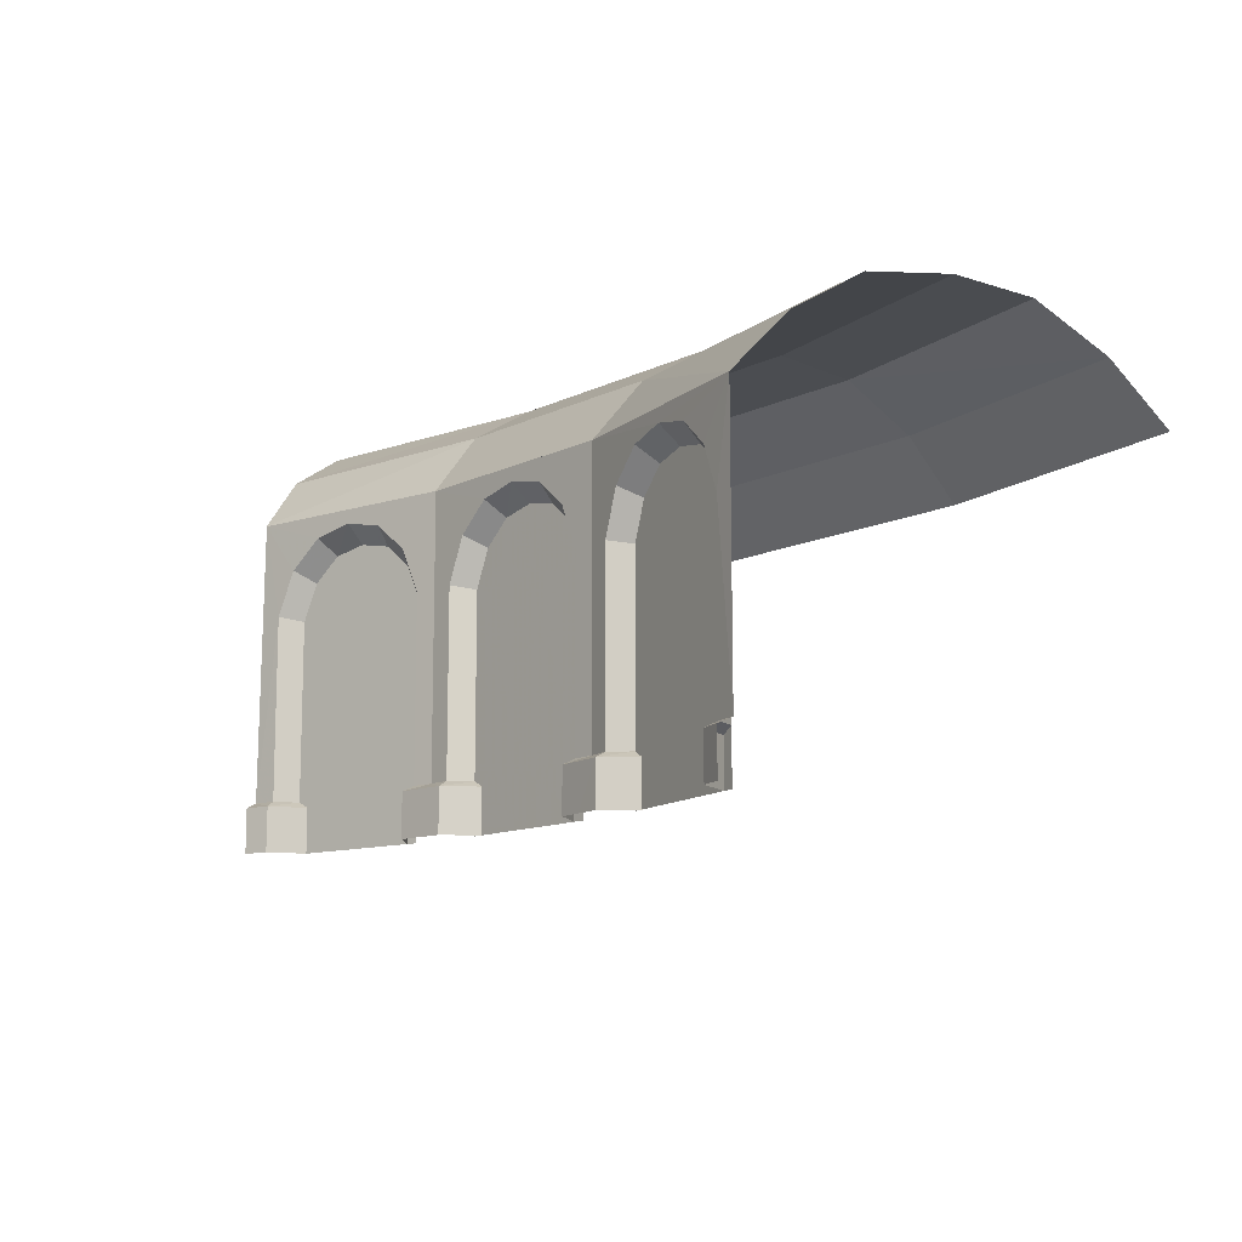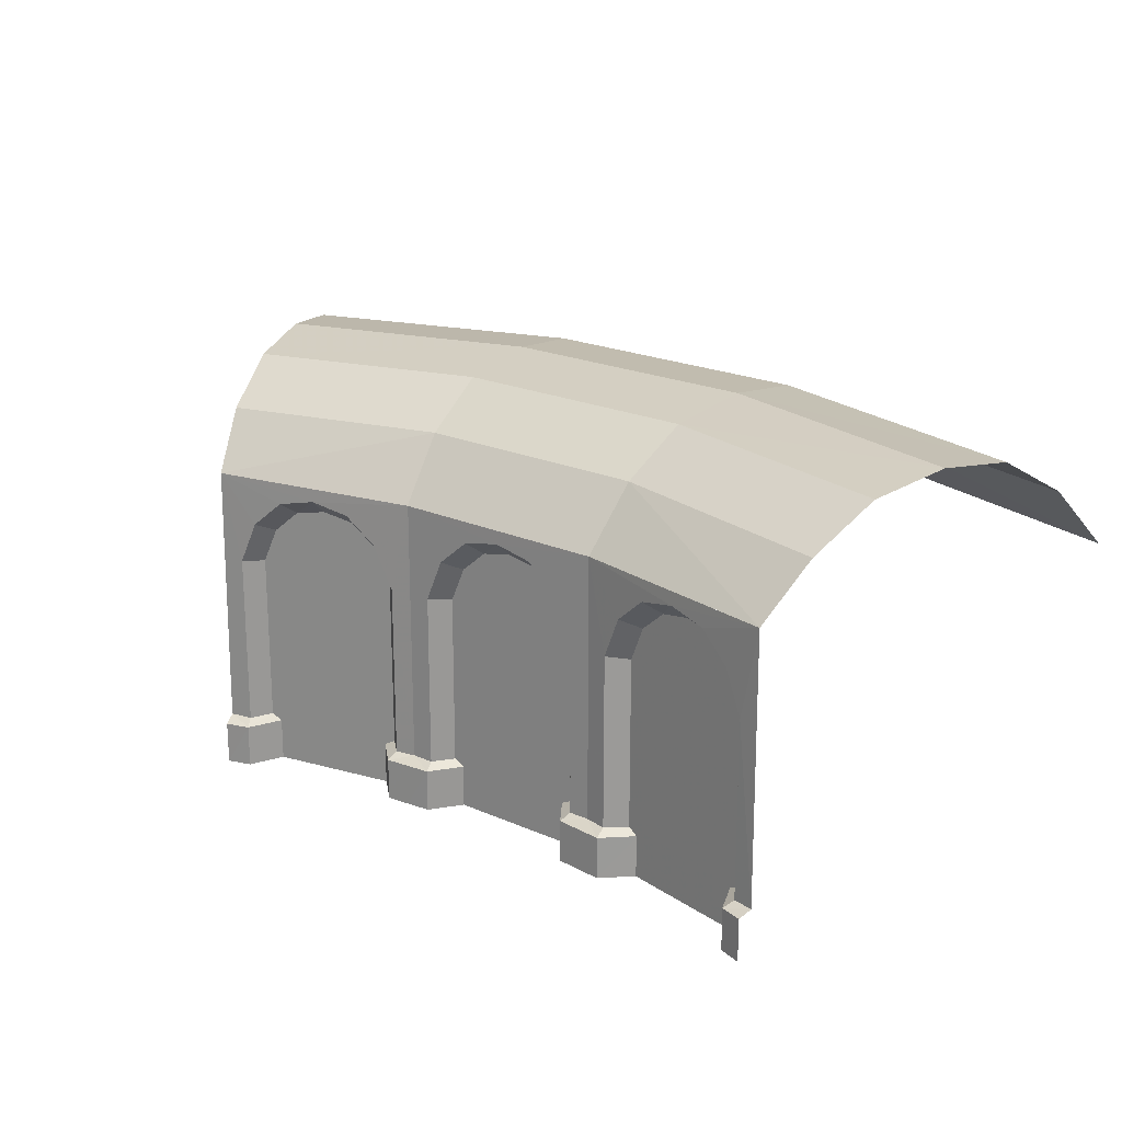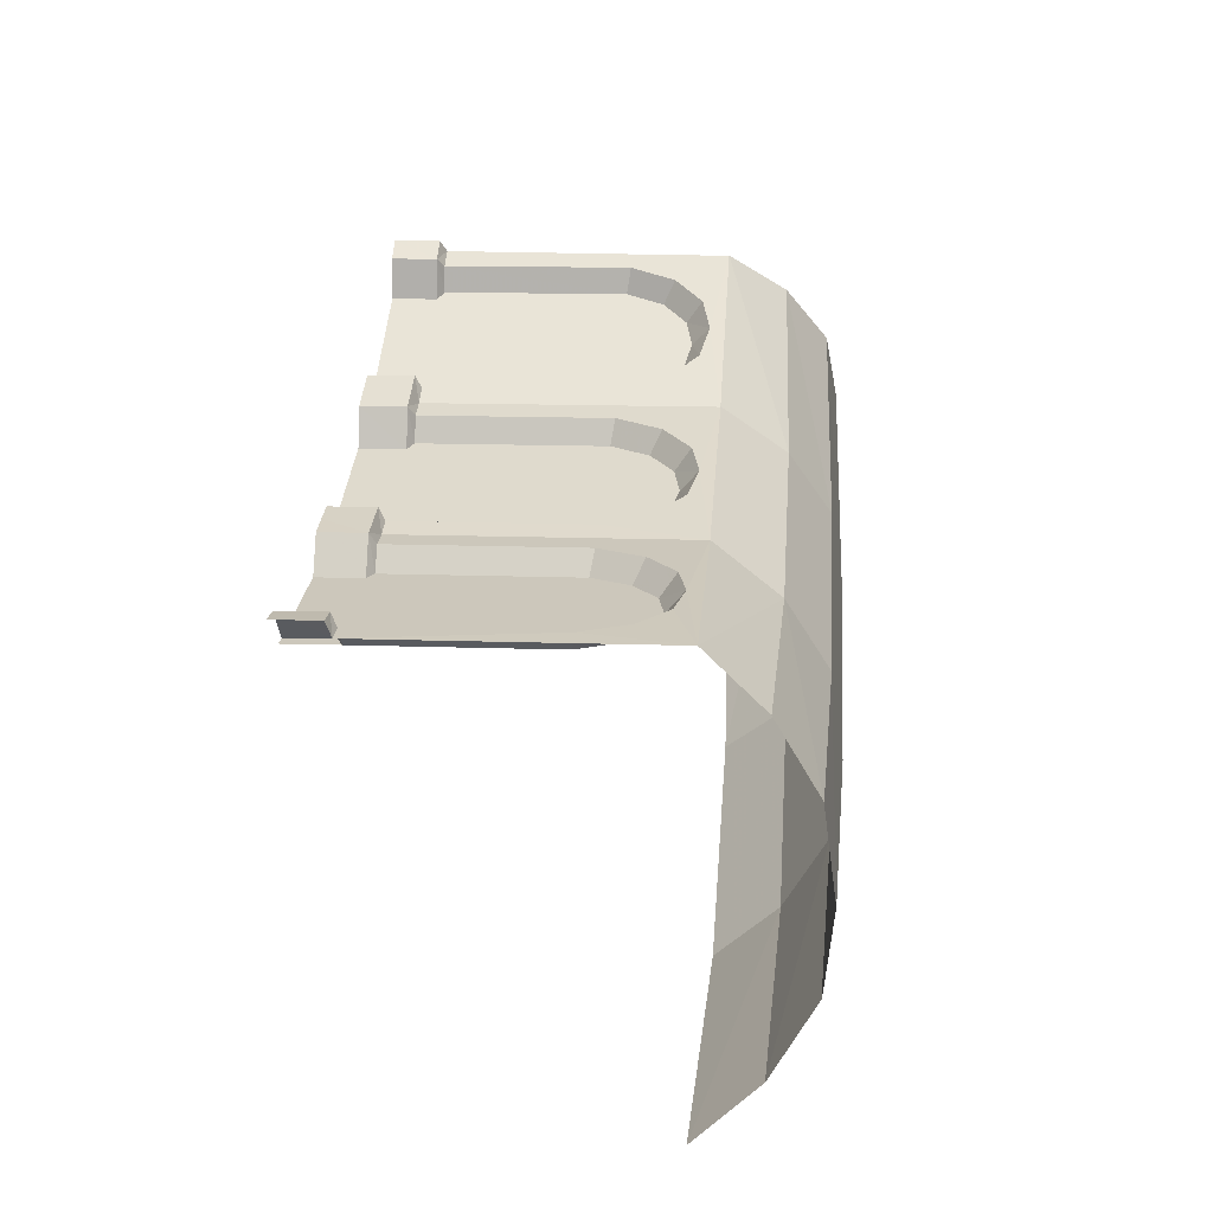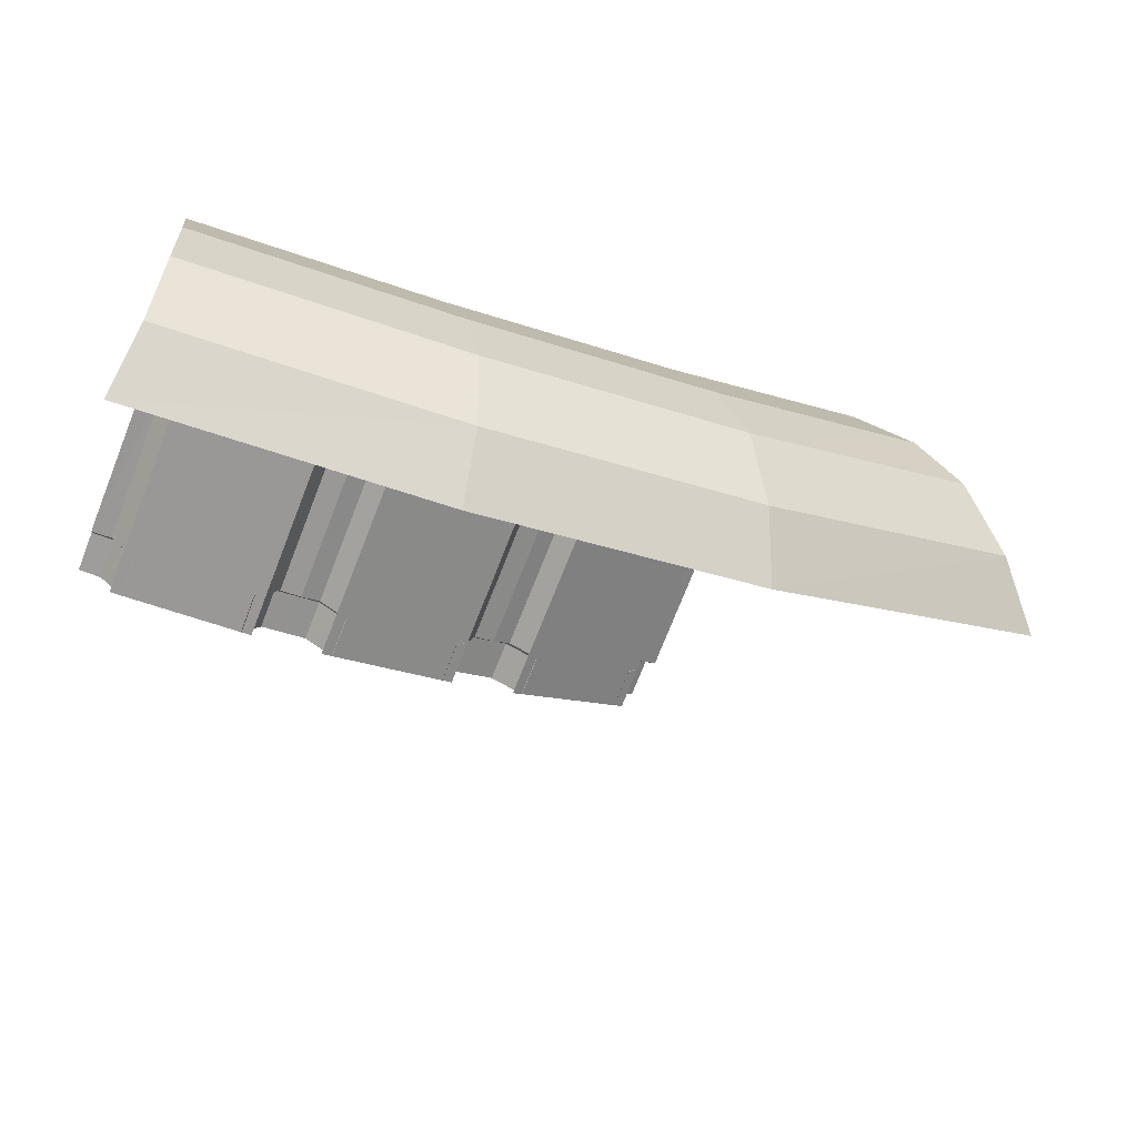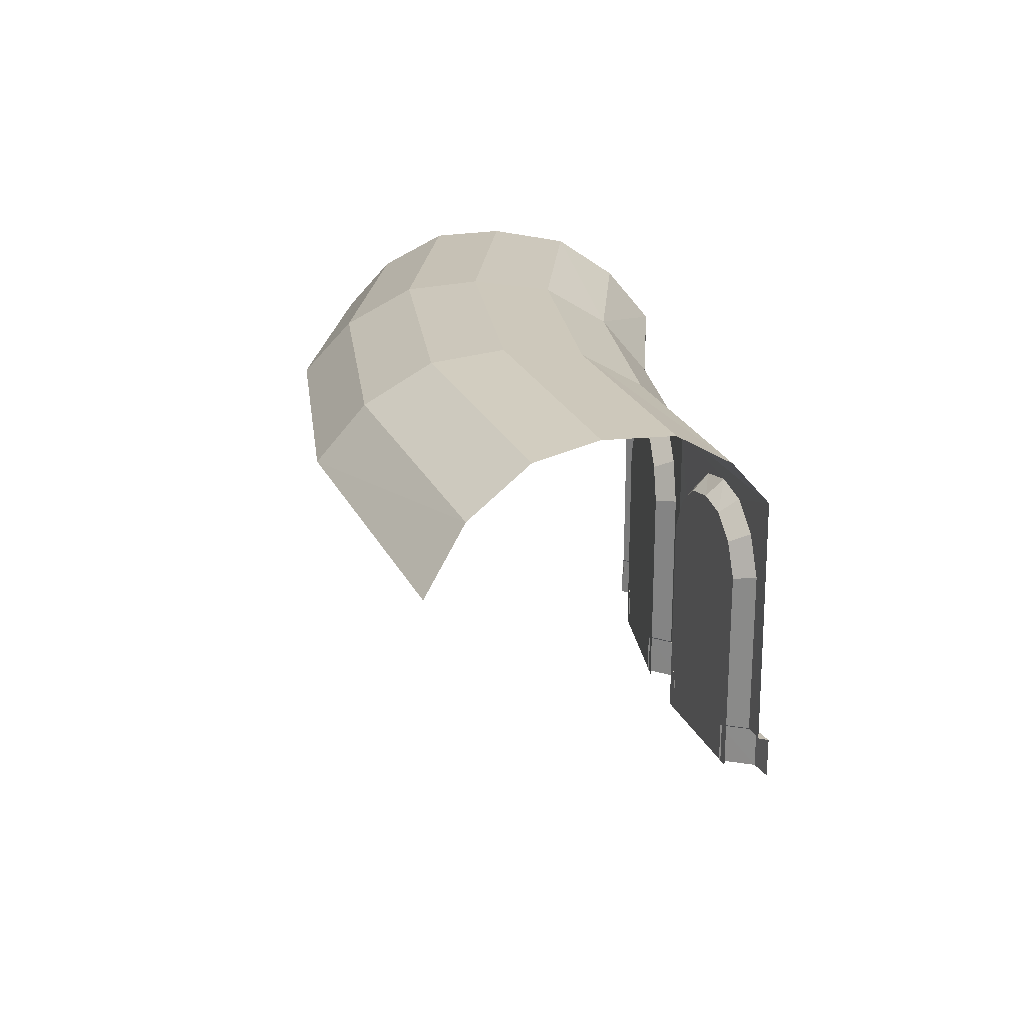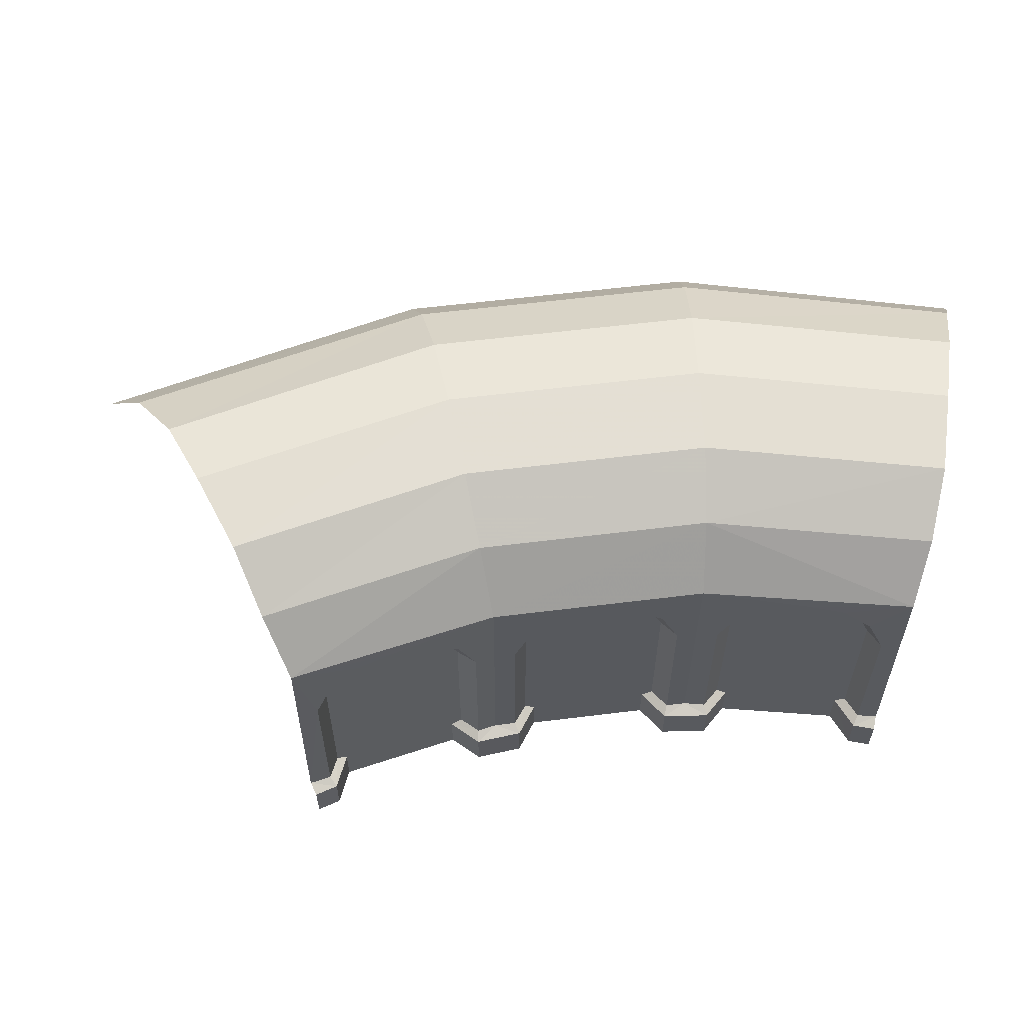
<metadata>
{"format":"obj","ext":"obj","renderer":"f3d","projection":"perspective","resolution":1024,"background":"white","views":[{"elev":-11.7,"azim":-111.2,"up":"+Z"},{"elev":21.0,"azim":-122.2,"up":"+Z"},{"elev":14.1,"azim":-85.4,"up":"+Y"},{"elev":-71.1,"azim":-21.4,"up":"+Y"},{"elev":22.5,"azim":101.9,"up":"+Z"},{"elev":59.2,"azim":-167.9,"up":"+Z"}]}
</metadata>
<code>
g zhucheng_yewai_291_jinglingguan_01_b_zhiwu
v 54.66 3.921 350.1
v -149.9 -68.1 350.2
v -134.4 -130.2 342.9
v 81.32 -54.31 342.9
v 243.5 121.9 344.5
v 54.66 3.921 350.1
v 81.32 -54.31 342.9
v 283.8 75.21 337
v -363.3 -93.44 344.6
v -149.9 -68.1 350.2
v -167.6 0.06909 340.9
v -369.1 -25.03 335.7
v -167.6 0.06909 340.9
v 25.89 68.19 340.9
v 2.32 117.6 308.3
v -180.1 53.39 308.3
v -149.9 -68.1 350.2
v 54.66 3.921 350.1
v -111.7 -230.2 261.1
v 126.1 -146.4 261.1
v 106.4 -108 309.2
v -120.4 -187.8 309.3
v 165.1 216.8 303.3
v 2.32 117.6 308.3
v 25.89 68.19 340.9
v 198.1 174.6 335.6
v 126.1 -146.4 261.1
v 369.8 10.01 254.6
v 329.2 33.64 303
v 106.4 -108 309.2
v -361.8 -256.2 254.7
v -111.7 -230.2 261.1
v -120.4 -187.8 309.3
v -357.6 -213.6 303.2
v -134.4 -130.2 342.9
v -359.6 -155.8 337.1
v -180.1 53.39 308.3
v -369.7 28.53 303.4
v 136.5 246.2 259
v -16.81 154.3 259
v -188.2 93.96 259
v -365.8 69.34 259
v -16.81 154.3 259
v -188.2 93.96 259
f 1 2 3
f 3 4 1
f 5 6 7
f 7 8 5
f 9 10 11
f 11 12 9
f 13 14 15
f 15 16 13
f 14 13 17
f 17 18 14
f 19 20 21
f 21 22 19
f 22 21 4
f 4 3 22
f 23 24 25
f 25 26 23
f 26 25 6
f 6 5 26
f 27 28 29
f 29 30 27
f 30 29 8
f 8 7 30
f 31 32 33
f 33 34 31
f 34 33 35
f 35 36 34
f 36 35 10
f 10 9 36
f 37 38 12
f 12 11 37
f 39 40 24
f 24 23 39
f 37 41 42
f 42 38 37
f 43 44 16
f 16 15 43
g zhucheng_yewai_291_jinglingguan_01_b
v -97.91 108.2 39.79
v -97.97 108.2 0.003662
v -155.4 87.94 0.003662
v -155.2 88 39.79
v -97.71 108.2 181.1
v -155.1 88.05 181.1
v -17.03 154 39.79
v -34.51 147.9 39.79
v -34.59 147.9 184.1
v -17.01 154 258.8
v -172 109 0.003662
v -171.7 109 35.05
v -145.9 90.76 35.04
v -146.1 90.71 0.003662
v -142.8 92.38 210.7
v -171.7 99.61 184.3
v -157.1 104.8 219.4
v -122.9 99.4 228.8
v -133.3 113.1 241.1
v -97.63 108.3 234
v -103 123.8 247.7
v -72.59 117.1 228.7
v -73.03 134.3 240.9
v -52.1 124.3 210.1
v -48.65 142.9 218.8
v -40.32 128.5 181.1
v -40.24 128.5 39.79
v -40.5 155.2 35.06
v -21.89 163.9 35.06
v -21.93 163.9 0.003662
v -40.36 155.3 0.003662
v -187.9 93.86 39.79
v -187.9 93.86 258.8
v -171.8 99.55 39.79
v -48.66 124.4 0.003662
v -48.74 124.4 35.06
v -171.8 99.55 39.79
v -155.2 88 39.79
v -145.9 90.76 35.04
v -171.7 109 35.05
v -40.24 128.5 39.79
v -34.51 147.9 39.79
v -40.5 155.2 35.06
v -48.74 124.4 35.06
v -17.03 154 39.79
v -21.89 163.9 35.06
v -34.51 147.9 39.79
v -190.7 104.5 35.06
v -190.8 104.5 0.003662
v -187.9 93.86 39.79
v -171.8 99.55 39.79
v -190.7 104.5 35.06
v -276 65.38 39.79
v -275.9 65.39 0.003662
v -336.9 57.14 0.003662
v -336.7 57.16 39.79
v -276.1 65.37 181.1
v -336.5 57.18 181.1
v -187.9 93.86 39.79
v -206.4 91.38 39.79
v -206.4 91.37 184.1
v -187.9 93.86 258.8
v -348.9 81.07 0.003662
v -348.6 81.07 35.05
v -327 57.99 35.04
v -327.2 57.97 0.003662
v -323.6 58.93 210.7
v -350.5 71.86 184.3
v -335.1 73.94 219.4
v -302.7 61.77 228.8
v -310.1 77.33 241.1
v -276.2 65.36 234
v -278.4 81.63 247.7
v -249.9 68.92 228.7
v -246.8 85.9 240.9
v -228.4 71.84 210.1
v -221.2 89.37 218.8
v -216 73.51 181.1
v -215.9 73.52 39.79
v -210.7 99.74 35.06
v -210.6 99.8 0.003662
v -367.8 69.52 39.79
v -365.8 69.19 258.8
v -350.6 71.83 39.79
v -225 71.28 0.003662
v -225.1 71.27 35.06
v -350.6 71.83 39.79
v -336.7 57.16 39.79
v -327 57.99 35.04
v -348.6 81.07 35.05
v -215.9 73.52 39.79
v -206.4 91.38 39.79
v -210.7 99.74 35.06
v -225.1 71.27 35.06
v -206.4 91.38 39.79
v -368.1 80.51 35.06
v -368.2 80.5 0.003662
v -367.8 69.52 39.79
v -350.6 71.83 39.79
v -368.1 80.51 35.06
v 67.98 186 39.79
v 67.88 185.9 0.003662
v 15.99 154.8 0.003662
v 16.14 154.8 39.79
v 68.34 186.2 181.1
v 16.28 154.9 181.1
v 138.4 247.5 39.79
v 122.3 237.8 39.79
v 122.2 237.8 184.1
v 136.6 246 258.8
v -4.507 172 0.003662
v -4.258 172.1 35.05
v 24.69 159.4 35.04
v 24.55 159.3 0.003662
v 27.45 161.6 210.7
v -2.311 162.9 184.3
v 10.97 170.9 219.4
v 45.55 172.5 228.8
v 32.57 183.9 241.1
v 68.47 186.3 234
v 60.05 200.4 247.7
v 91.22 200 228.7
v 87.32 216.8 240.9
v 109.8 211.2 210.1
v 109.5 230.1 218.8
v 120.5 217.6 181.1
v 120.6 217.7 39.79
v 115 243.8 35.06
v 131.5 256 35.06
v 131.5 256 0.003662
v 115.1 243.9 0.003662
v -17.03 154 39.79
v -17.01 154 258.8
v -2.466 162.8 39.79
v 113.2 212 0.003662
v 113.1 212 35.06
v -2.466 162.8 39.79
v 16.14 154.8 39.79
v 24.69 159.4 35.04
v -4.258 172.1 35.05
v 120.6 217.7 39.79
v 122.3 237.8 39.79
v 115 243.8 35.06
v 113.1 212 35.06
v 138.4 247.5 39.79
v 131.5 256 35.06
v 122.3 237.8 39.79
v -2.466 162.8 39.79
v -215.8 73.53 0.003662
v -40.16 128.5 0.003662
v 120.7 217.7 0.003662
f 45 46 47
f 47 48 45
f 49 45 48
f 48 50 49
f 51 52 53
f 53 54 51
f 55 56 57
f 57 58 55
f 59 50 60
f 60 61 59
f 62 59 61
f 61 63 62
f 64 62 63
f 63 65 64
f 66 64 65
f 65 67 66
f 68 66 67
f 67 69 68
f 70 68 69
f 69 53 70
f 52 71 70
f 70 53 52
f 72 73 74
f 74 75 72
f 76 77 60
f 60 78 76
f 78 60 50
f 50 48 78
f 75 79 80
f 80 72 75
f 81 82 83
f 83 84 81
f 85 86 87
f 87 88 85
f 89 90 87
f 87 91 89
f 92 56 55
f 55 93 92
f 94 95 84
f 84 96 94
f 97 98 99
f 99 100 97
f 101 97 100
f 100 102 101
f 103 104 105
f 105 106 103
f 107 108 109
f 109 110 107
f 111 102 112
f 112 113 111
f 114 111 113
f 113 115 114
f 116 114 115
f 115 117 116
f 118 116 117
f 117 119 118
f 120 118 119
f 119 121 120
f 122 120 121
f 121 105 122
f 104 123 122
f 122 105 104
f 124 92 93
f 93 125 124
f 126 127 112
f 112 128 126
f 128 112 102
f 102 100 128
f 125 129 130
f 130 124 125
f 131 132 133
f 133 134 131
f 135 136 137
f 137 138 135
f 94 96 137
f 137 139 94
f 140 108 107
f 107 141 140
f 142 143 134
f 134 144 142
f 145 146 147
f 147 148 145
f 149 145 148
f 148 150 149
f 151 152 153
f 153 154 151
f 155 156 157
f 157 158 155
f 159 150 160
f 160 161 159
f 162 159 161
f 161 163 162
f 164 162 163
f 163 165 164
f 166 164 165
f 165 167 166
f 168 166 167
f 167 169 168
f 170 168 169
f 169 153 170
f 152 171 170
f 170 153 152
f 172 173 174
f 174 175 172
f 176 177 160
f 160 178 176
f 178 160 150
f 150 148 178
f 175 179 180
f 180 172 175
f 181 182 183
f 183 184 181
f 185 186 187
f 187 188 185
f 189 190 187
f 187 191 189
f 73 156 155
f 155 74 73
f 89 192 184
f 184 90 89
f 77 65 63
f 77 63 61
f 54 53 69
f 54 69 67
f 54 67 65
f 77 54 65
f 77 61 60
f 127 117 115
f 127 115 113
f 106 105 121
f 106 121 119
f 106 119 117
f 127 106 117
f 127 113 112
f 177 165 163
f 177 163 161
f 154 153 169
f 154 169 167
f 154 167 165
f 177 154 165
f 177 161 160
f 50 59 49
f 150 159 149
f 102 111 101
f 116 118 101
f 122 123 97
f 97 101 122
f 123 193 98
f 98 97 123
f 64 66 49
f 70 71 45
f 45 49 70
f 71 194 46
f 46 45 71
f 164 166 149
f 170 171 145
f 145 149 170
f 171 195 146
f 146 145 171
f 162 164 149
f 166 168 149
f 159 162 149
f 168 170 149
f 59 62 49
f 68 70 49
f 66 68 49
f 62 64 49
f 111 114 101
f 120 122 101
f 118 120 101
f 114 116 101
g zhucheng_yewai_291_jinglingguan_01_b
v -111.7 -230 261
v 126.1 -146.3 260.9
v 106.3 -107.9 309.1
v -120.4 -187.7 309.1
v 369.7 10.13 254.4
v 329.1 33.75 302.9
v -361.8 -256 254.6
v -357.6 -213.5 303
v 136.6 246 258.8
v -16.74 154.2 258.8
v 2.373 117.5 308.1
v 165.1 216.7 303.1
v -180.1 53.26 308.2
v -188.2 93.81 258.8
v -365.8 69.19 258.8
v -369.7 28.41 303.2
f 196 197 198
f 198 199 196
f 197 200 201
f 201 198 197
f 202 196 199
f 199 203 202
f 204 205 206
f 206 207 204
f 208 209 210
f 210 211 208
f 205 209 208
f 208 206 205
g zhucheng_yewai_291_jinglingguan_01_b
v 54.66 3.92 349.9
v -149.9 -68.1 350
v -134.4 -130.2 342.7
v 81.29 -54.25 342.7
v 243.5 121.9 344.3
v 283.7 75.26 336.8
v -363.3 -93.44 344.4
v -167.6 0.008423 340.8
v -369.1 -25.09 335.5
v 25.92 68.14 340.7
v 2.373 117.5 308.1
v -180.1 53.26 308.2
v -120.4 -187.7 309.1
v 106.3 -107.9 309.1
v 165.1 216.7 303.1
v 198.1 174.6 335.4
v 329.1 33.75 302.9
v -357.6 -213.5 303
v -359.6 -155.7 336.9
v -369.7 28.41 303.2
f 212 213 214
f 214 215 212
f 216 212 215
f 215 217 216
f 218 213 219
f 219 220 218
f 219 221 222
f 222 223 219
f 221 219 213
f 213 212 221
f 224 225 215
f 215 214 224
f 226 222 221
f 221 227 226
f 227 221 212
f 212 216 227
f 225 228 217
f 217 215 225
f 229 224 214
f 214 230 229
f 230 214 213
f 213 218 230
f 223 231 220
f 220 219 223

</code>
